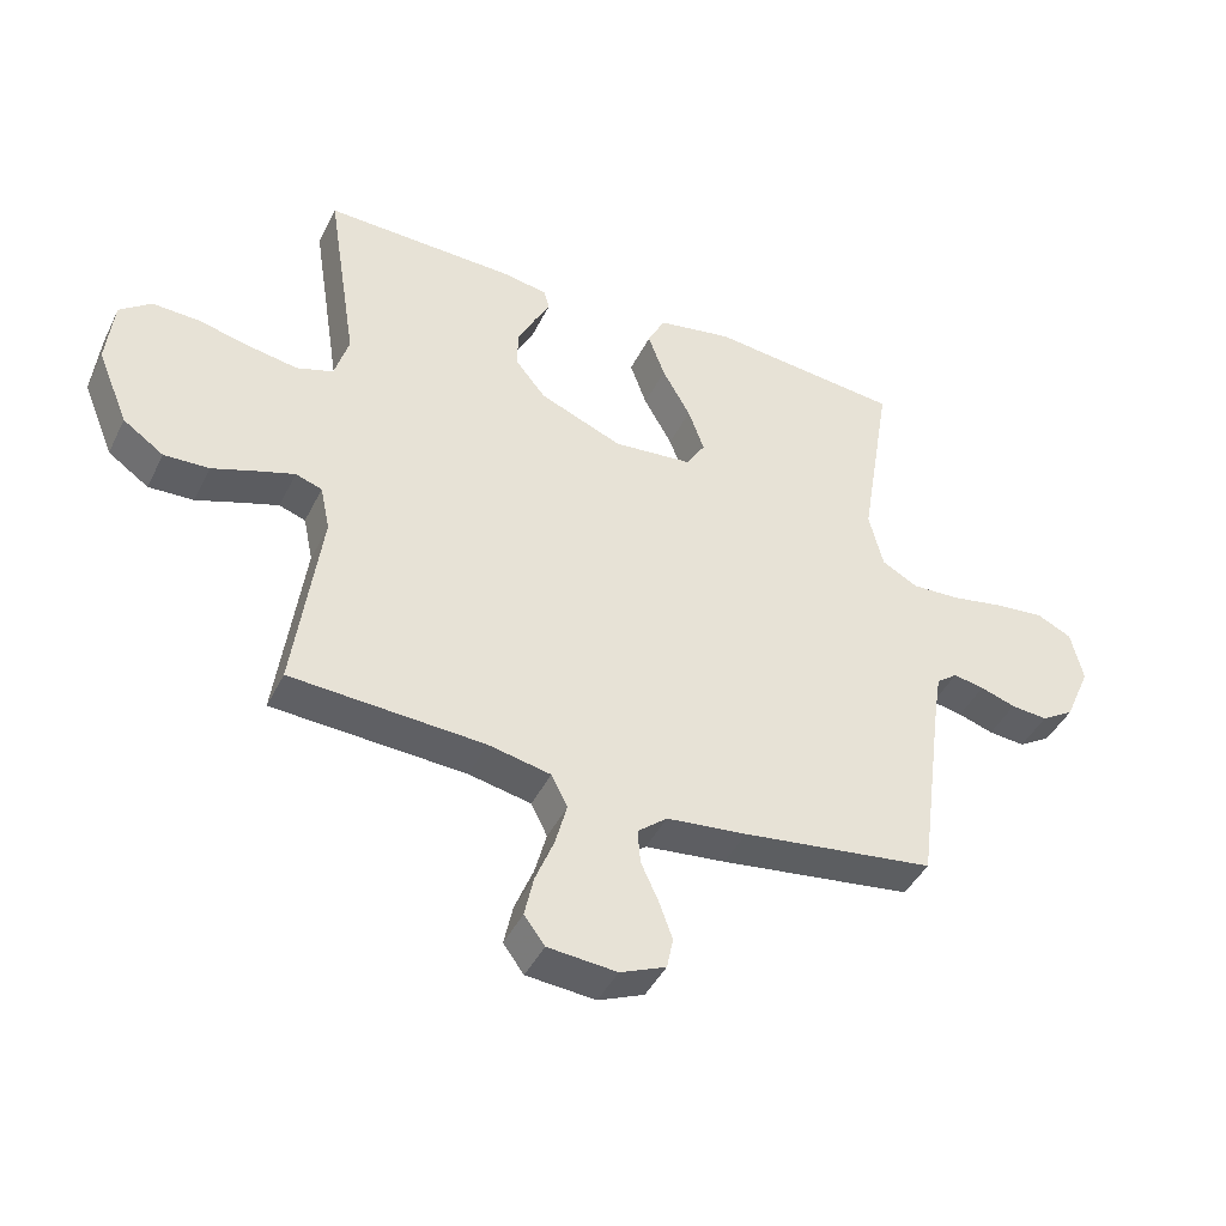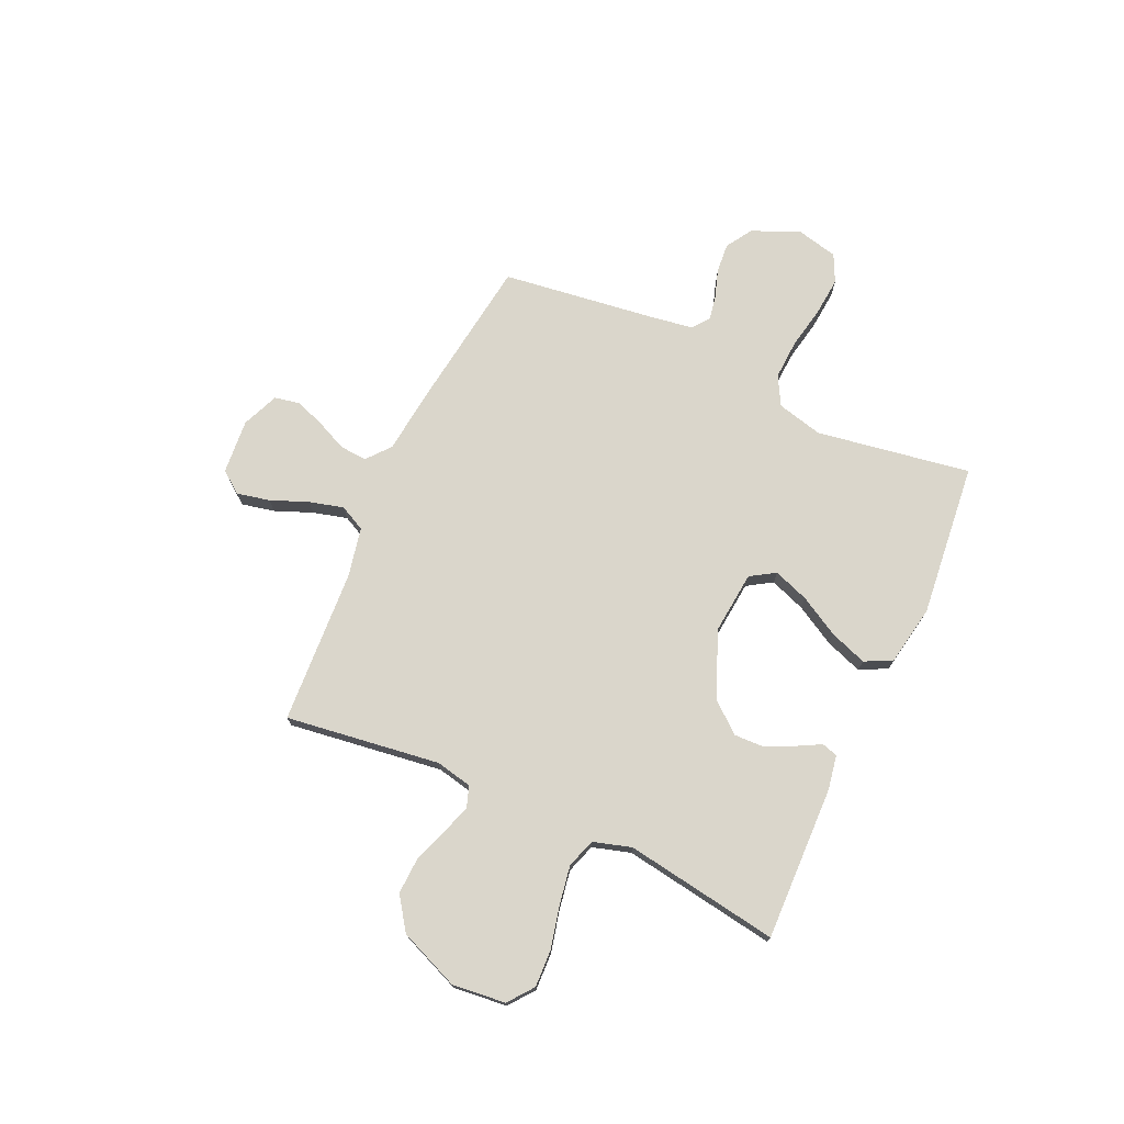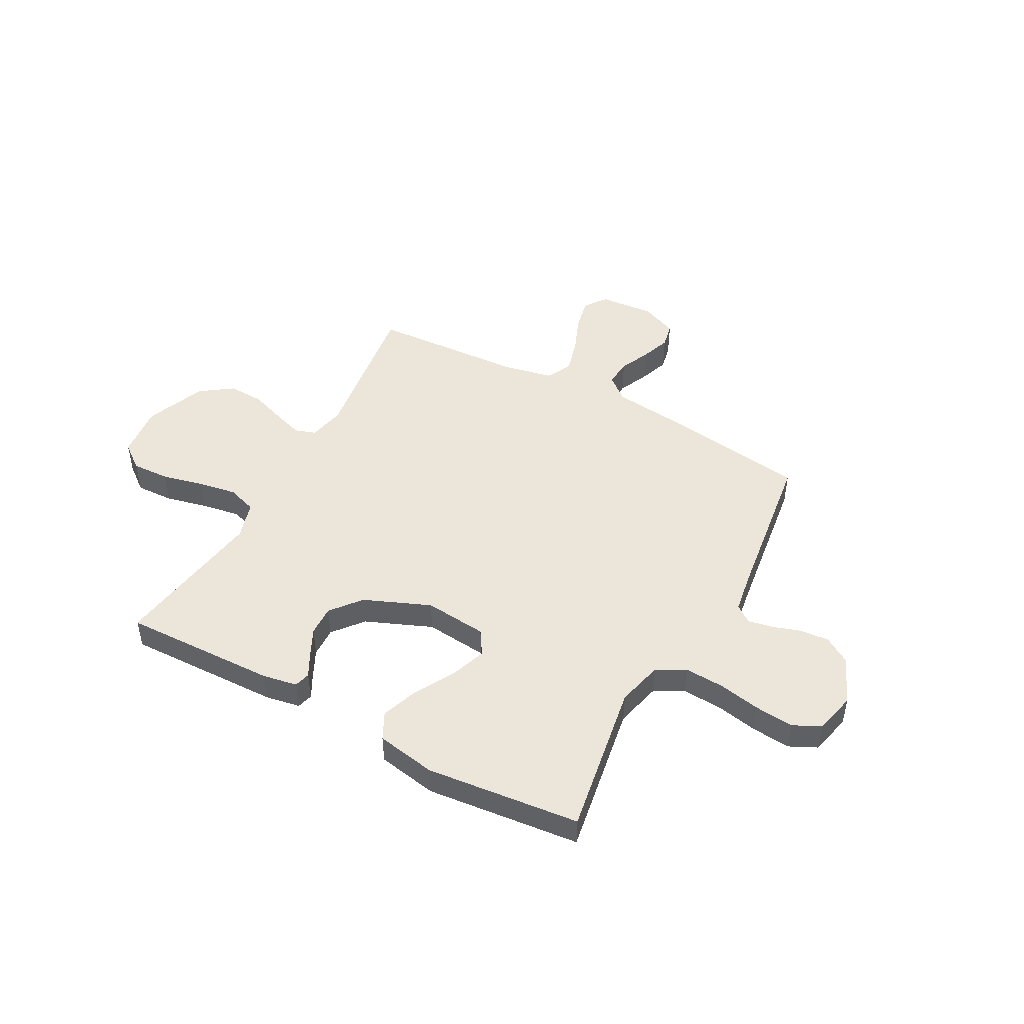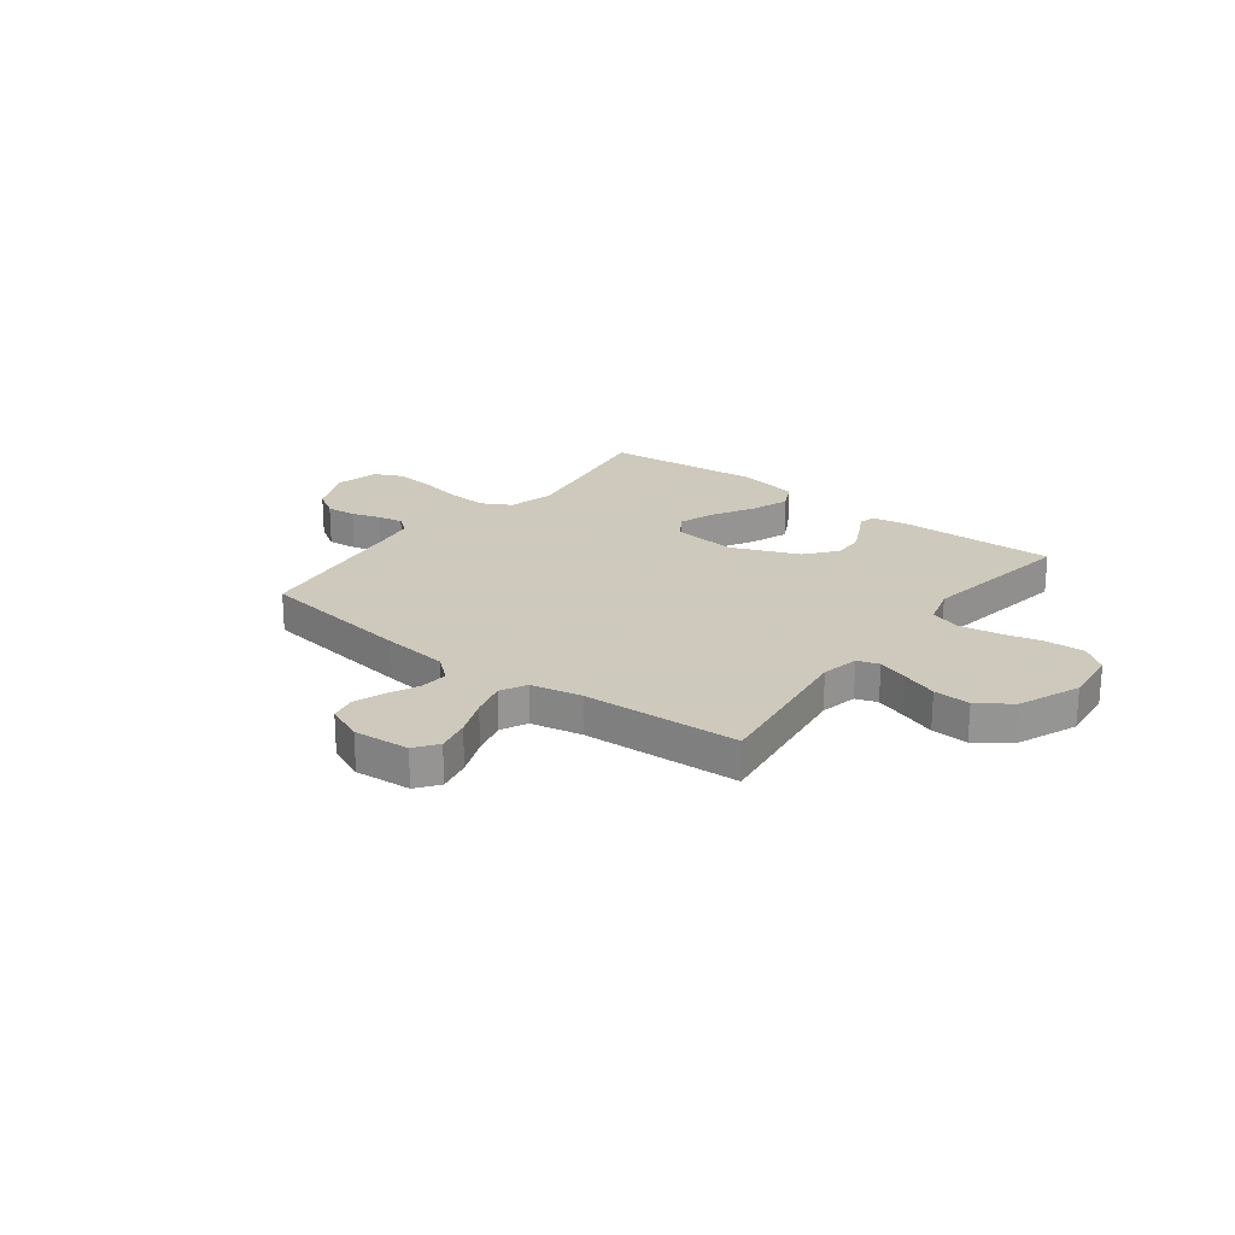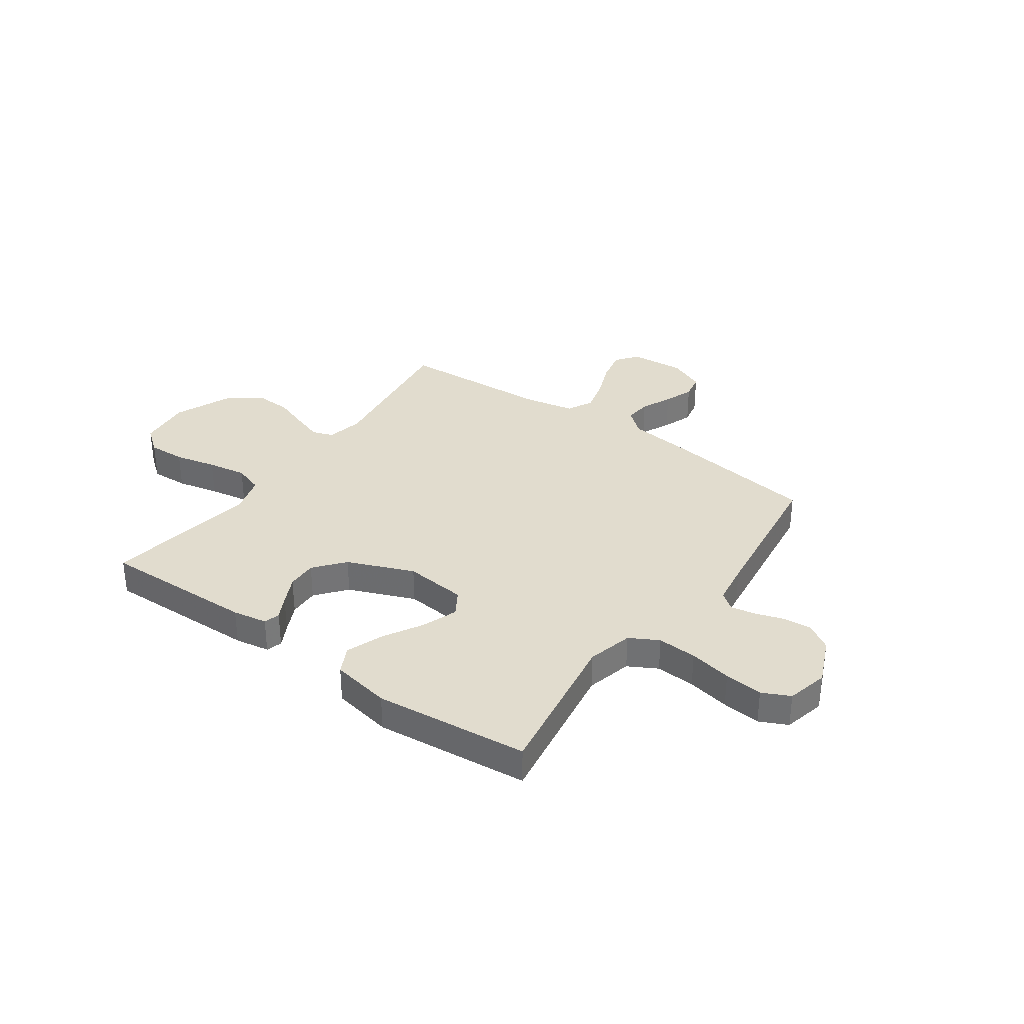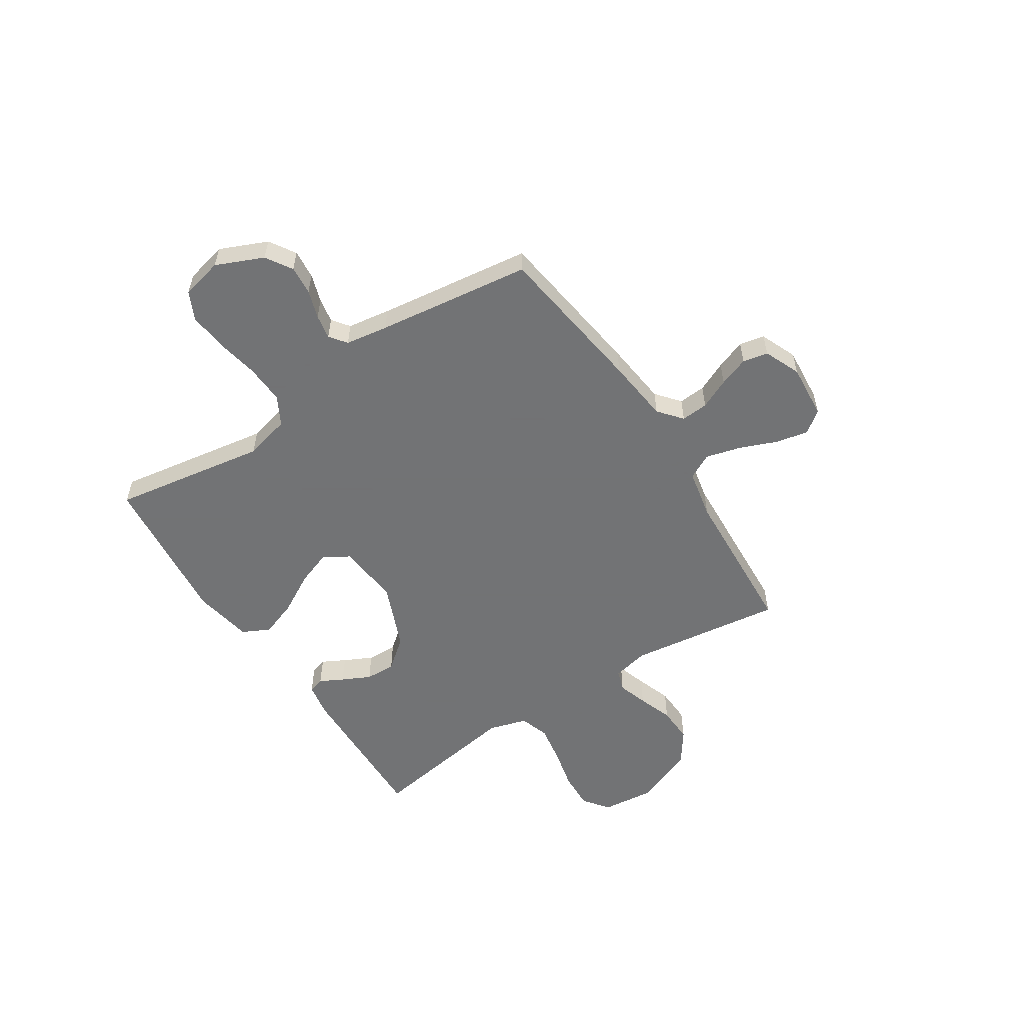
<metadata>
{"format":"obj","ext":"obj","renderer":"f3d","projection":"perspective","resolution":1024,"background":"white","views":[{"elev":-43.2,"azim":-24.8,"up":"+Z"},{"elev":73.9,"azim":-65.5,"up":"+Y"},{"elev":47.6,"azim":28.4,"up":"+Y"},{"elev":22.6,"azim":-142.5,"up":"+Y"},{"elev":34.0,"azim":35.6,"up":"+Y"},{"elev":-55.7,"azim":123.1,"up":"+Y"}]}
</metadata>
<code>
v -0.5 0.07 -0.5
v -0.459 0.07 -0.2
v -0.474 0.07 -0.129
v -0.515 0.07 -0.115
v -0.573 0.07 -0.134
v -0.641 0.07 -0.158
v -0.711 0.07 -0.161
v -0.774 0.07 -0.117
v -0.822 0.07 0
v -0.811 0.07 0.104
v -0.762 0.07 0.142
v -0.689 0.07 0.139
v -0.608 0.07 0.12
v -0.532 0.07 0.107
v -0.475 0.07 0.126
v -0.453 0.07 0.2
v -0.5 0.07 0.5
v -0.2 0.07 0.492
v -0.133 0.07 0.48
v -0.124 0.07 0.449
v -0.148 0.07 0.404
v -0.175 0.07 0.349
v -0.177 0.07 0.29
v -0.129 0.07 0.231
v 0 0.07 0.178
v 0.122 0.07 0.19
v 0.152 0.07 0.238
v 0.127 0.07 0.307
v 0.083 0.07 0.385
v 0.057 0.07 0.457
v 0.084 0.07 0.51
v 0.2 0.07 0.531
v 0.5 0.07 0.5
v 0.451 0.07 0.2
v 0.473 0.07 0.111
v 0.529 0.07 0.08
v 0.606 0.07 0.084
v 0.689 0.07 0.1
v 0.764 0.07 0.107
v 0.818 0.07 0.081
v 0.837 0.07 0
v 0.797 0.07 -0.092
v 0.746 0.07 -0.124
v 0.689 0.07 -0.119
v 0.634 0.07 -0.101
v 0.586 0.07 -0.092
v 0.553 0.07 -0.117
v 0.54 0.07 -0.2
v 0.5 0.07 -0.5
v 0.2 0.07 -0.541
v 0.075 0.07 -0.555
v 0.029 0.07 -0.593
v 0.033 0.07 -0.646
v 0.06 0.07 -0.705
v 0.081 0.07 -0.763
v 0.071 0.07 -0.812
v 0 0.07 -0.842
v -0.107 0.07 -0.833
v -0.139 0.07 -0.79
v -0.125 0.07 -0.726
v -0.096 0.07 -0.654
v -0.078 0.07 -0.587
v -0.103 0.07 -0.537
v -0.2 0.07 -0.517
v -0.5 0 -0.5
v -0.459 0 -0.2
v -0.474 0 -0.129
v -0.515 0 -0.115
v -0.573 0 -0.134
v -0.641 0 -0.158
v -0.711 0 -0.161
v -0.774 0 -0.117
v -0.822 0 0
v -0.811 0 0.104
v -0.762 0 0.142
v -0.689 0 0.139
v -0.608 0 0.12
v -0.532 0 0.107
v -0.475 0 0.126
v -0.453 0 0.2
v -0.5 0 0.5
v -0.2 0 0.492
v -0.133 0 0.48
v -0.124 0 0.449
v -0.148 0 0.404
v -0.175 0 0.349
v -0.177 0 0.29
v -0.129 0 0.231
v 0 0 0.178
v 0.122 0 0.19
v 0.152 0 0.238
v 0.127 0 0.307
v 0.083 0 0.385
v 0.057 0 0.457
v 0.084 0 0.51
v 0.2 0 0.531
v 0.5 0 0.5
v 0.451 0 0.2
v 0.473 0 0.111
v 0.529 0 0.08
v 0.606 0 0.084
v 0.689 0 0.1
v 0.764 0 0.107
v 0.818 0 0.081
v 0.837 0 0
v 0.797 0 -0.092
v 0.746 0 -0.124
v 0.689 0 -0.119
v 0.634 0 -0.101
v 0.586 0 -0.092
v 0.553 0 -0.117
v 0.54 0 -0.2
v 0.5 0 -0.5
v 0.2 0 -0.541
v 0.075 0 -0.555
v 0.029 0 -0.593
v 0.033 0 -0.646
v 0.06 0 -0.705
v 0.081 0 -0.763
v 0.071 0 -0.812
v 0 0 -0.842
v -0.107 0 -0.833
v -0.139 0 -0.79
v -0.125 0 -0.726
v -0.096 0 -0.654
v -0.078 0 -0.587
v -0.103 0 -0.537
v -0.2 0 -0.517
f 59 60 61
f 58 59 61
f 57 58 61
f 56 57 61
f 55 56 61
f 54 55 61
f 53 54 61
f 52 53 61 62
f 51 52 62 63
f 51 63 64
f 50 51 64
f 49 50 64
f 48 49 64
f 43 44 45
f 42 43 45
f 41 42 45
f 40 41 45
f 39 40 45
f 38 39 45
f 37 38 45
f 36 37 45 46
f 35 36 46 47
f 32 33 34
f 31 32 34
f 30 31 34
f 29 30 34
f 28 29 34
f 27 28 34 35
f 47 48 64
f 35 47 64
f 27 35 64
f 26 27 64
f 19 20 21
f 18 19 21
f 17 18 21
f 16 17 21
f 15 16 21 22
f 11 12 13
f 10 11 13
f 9 10 13
f 8 9 13
f 7 8 13
f 6 7 13
f 5 6 13
f 4 5 13 14
f 3 4 14 15
f 64 1 2
f 26 64 2
f 25 26 2
f 15 22 23
f 3 15 23
f 2 3 23
f 2 23 24
f 2 24 25
f 125 124 123
f 125 123 122
f 125 122 121
f 125 121 120
f 125 120 119
f 125 119 118
f 125 118 117
f 126 125 117 116
f 127 126 116 115
f 128 127 115
f 128 115 114
f 128 114 113
f 128 113 112
f 109 108 107
f 109 107 106
f 109 106 105
f 109 105 104
f 109 104 103
f 109 103 102
f 109 102 101
f 110 109 101 100
f 111 110 100 99
f 98 97 96
f 98 96 95
f 98 95 94
f 98 94 93
f 98 93 92
f 99 98 92 91
f 128 112 111
f 128 111 99
f 128 99 91
f 128 91 90
f 85 84 83
f 85 83 82
f 85 82 81
f 85 81 80
f 86 85 80 79
f 77 76 75
f 77 75 74
f 77 74 73
f 77 73 72
f 77 72 71
f 77 71 70
f 77 70 69
f 78 77 69 68
f 79 78 68 67
f 66 65 128
f 66 128 90
f 66 90 89
f 87 86 79
f 87 79 67
f 87 67 66
f 88 87 66
f 89 88 66
f 1 65 66 2
f 2 66 67 3
f 3 67 68 4
f 4 68 69 5
f 5 69 70 6
f 6 70 71 7
f 7 71 72 8
f 8 72 73 9
f 9 73 74 10
f 10 74 75 11
f 11 75 76 12
f 12 76 77 13
f 13 77 78 14
f 14 78 79 15
f 15 79 80 16
f 16 80 81 17
f 17 81 82 18
f 18 82 83 19
f 19 83 84 20
f 20 84 85 21
f 21 85 86 22
f 22 86 87 23
f 23 87 88 24
f 24 88 89 25
f 25 89 90 26
f 26 90 91 27
f 27 91 92 28
f 28 92 93 29
f 29 93 94 30
f 30 94 95 31
f 31 95 96 32
f 32 96 97 33
f 33 97 98 34
f 34 98 99 35
f 35 99 100 36
f 36 100 101 37
f 37 101 102 38
f 38 102 103 39
f 39 103 104 40
f 40 104 105 41
f 41 105 106 42
f 42 106 107 43
f 43 107 108 44
f 44 108 109 45
f 45 109 110 46
f 46 110 111 47
f 47 111 112 48
f 48 112 113 49
f 49 113 114 50
f 50 114 115 51
f 51 115 116 52
f 52 116 117 53
f 53 117 118 54
f 54 118 119 55
f 55 119 120 56
f 56 120 121 57
f 57 121 122 58
f 58 122 123 59
f 59 123 124 60
f 60 124 125 61
f 61 125 126 62
f 62 126 127 63
f 63 127 128 64
f 64 128 65 1

</code>
